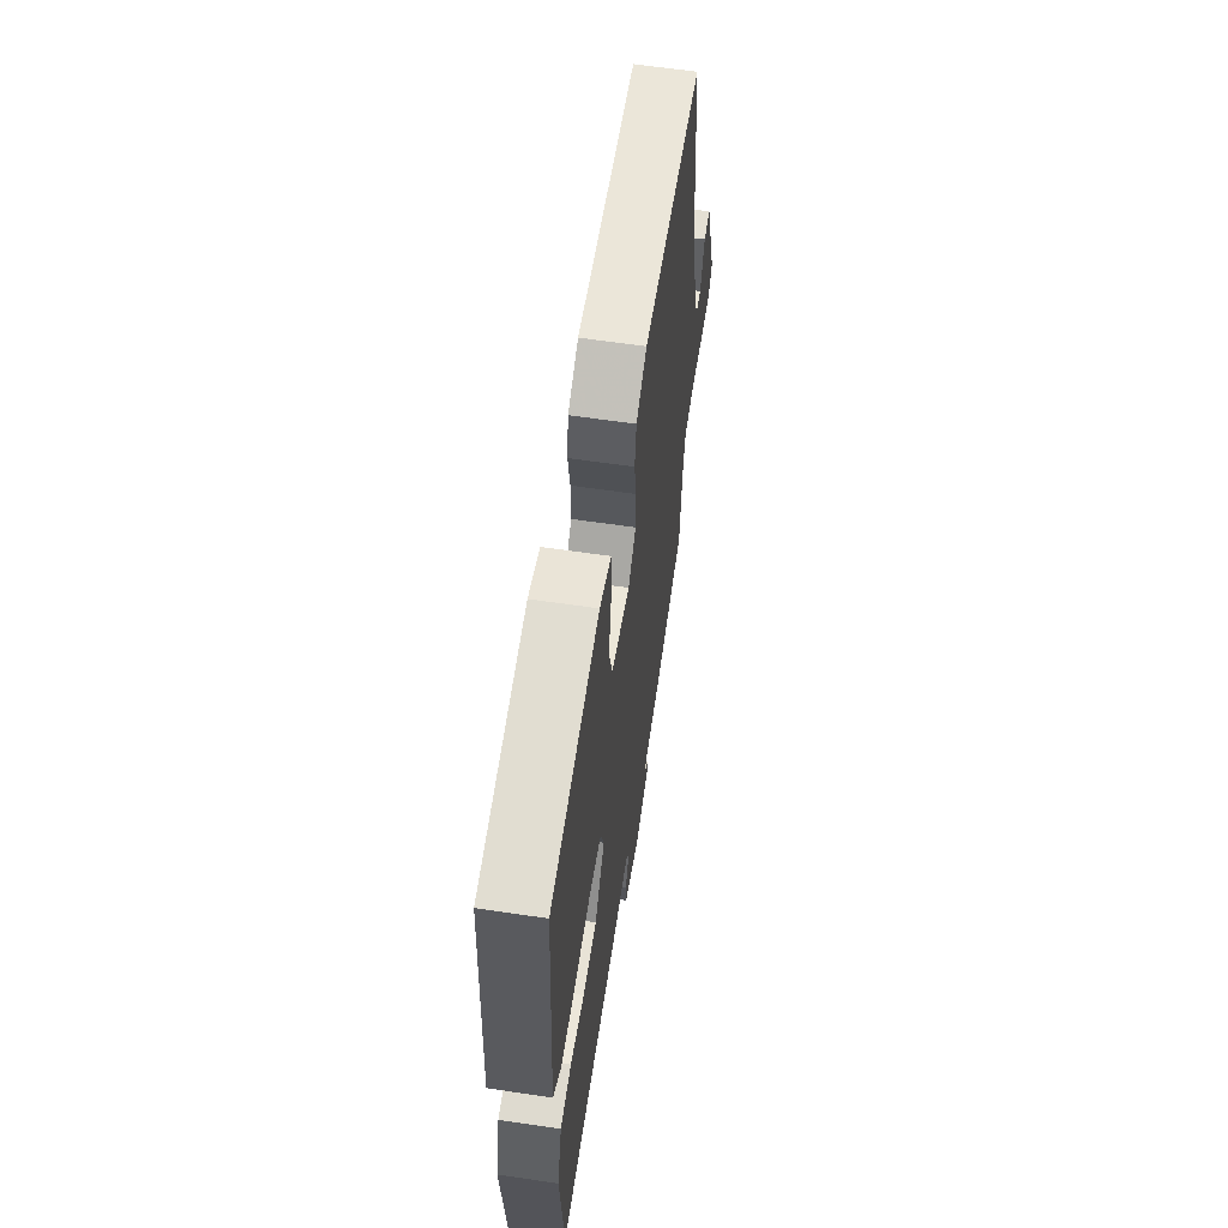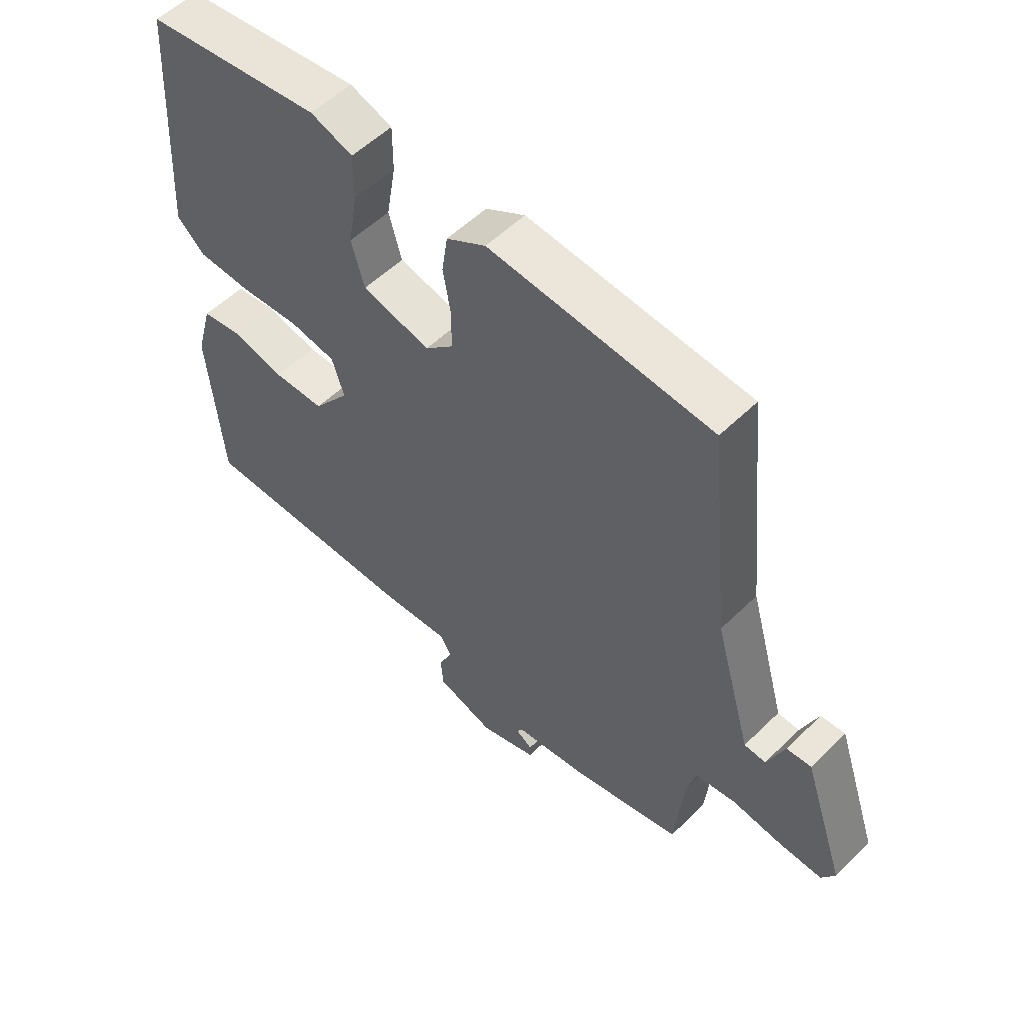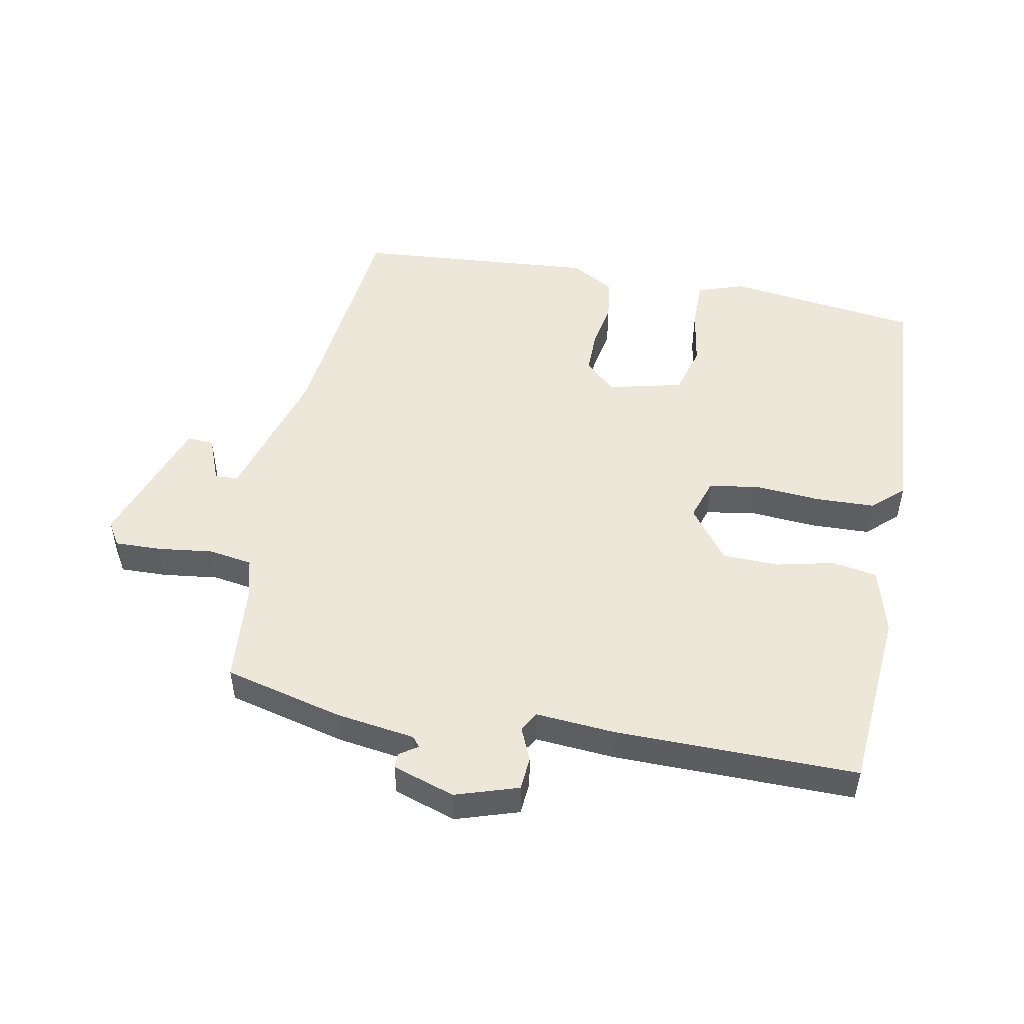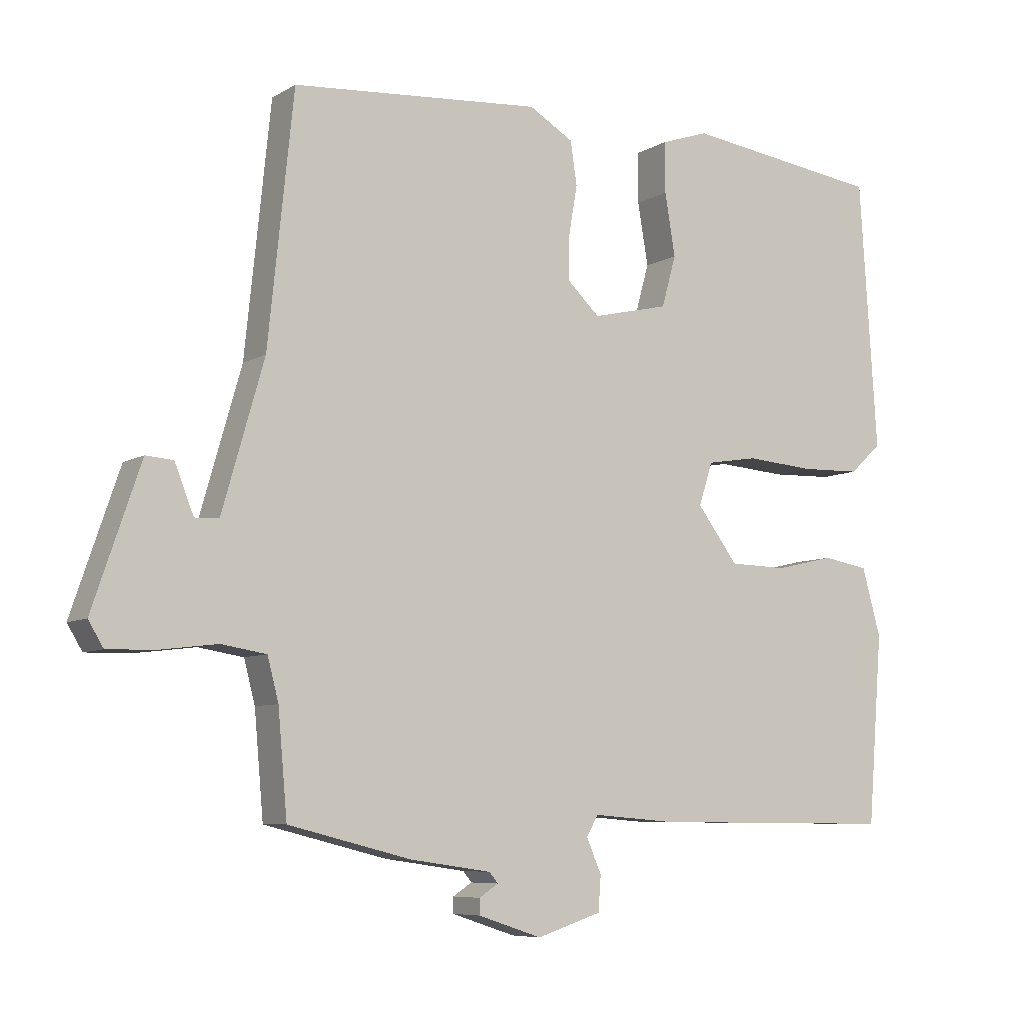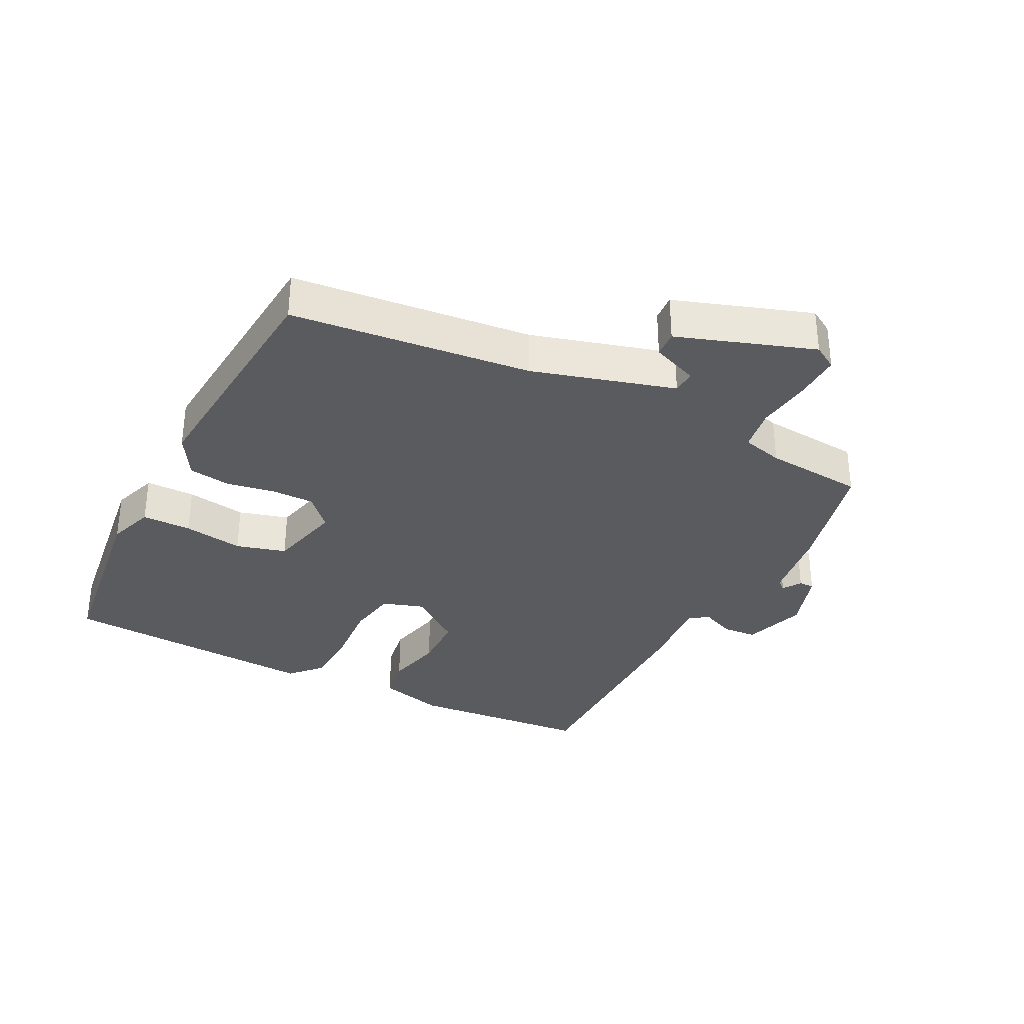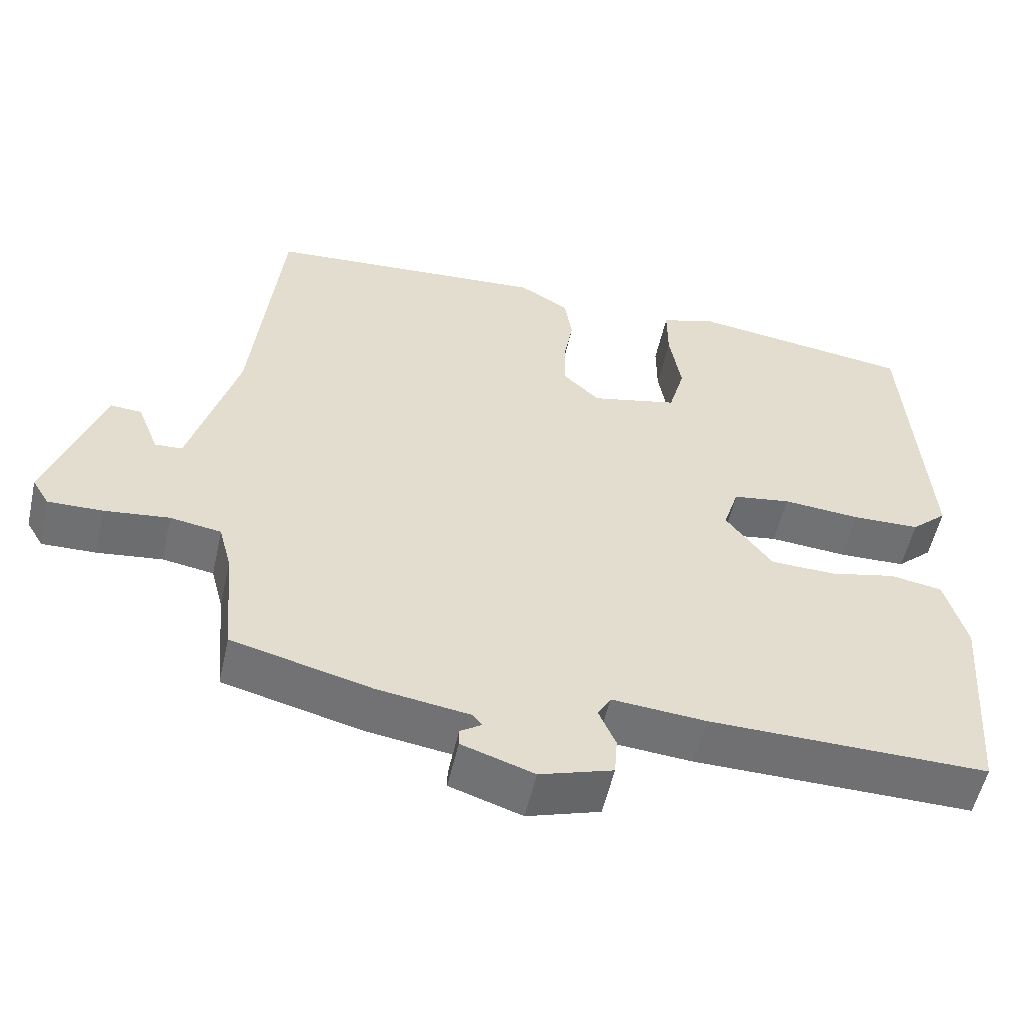
<metadata>
{"format":"obj","ext":"obj","renderer":"f3d","projection":"perspective","resolution":1024,"background":"white","views":[{"elev":61.1,"azim":-81.4,"up":"+Z"},{"elev":54.8,"azim":44.2,"up":"+Z"},{"elev":49.8,"azim":-169.1,"up":"+Y"},{"elev":-7.3,"azim":147.7,"up":"+Z"},{"elev":-33.1,"azim":63.0,"up":"+Y"},{"elev":-55.0,"azim":167.4,"up":"+Z"}]}
</metadata>
<code>
v 0.5 0.07 -0.5
v 0.312 0.07 -0.547
v 0.187 0.07 -0.565
v 0.174 0.07 -0.581
v 0.203 0.07 -0.6
v 0.203 0.07 -0.624
v 0.105 0.07 -0.656
v 0.006 0.07 -0.624
v 0.002 0.07 -0.571
v 0.025 0.07 -0.518
v 0.007 0.07 -0.487
v -0.12 0.07 -0.497
v -0.5 0.07 -0.5
v -0.523 0.07 -0.211
v -0.494 0.07 -0.107
v -0.423 0.07 -0.095
v -0.332 0.07 -0.116
v -0.243 0.07 -0.114
v -0.18 0.07 -0.031
v -0.201 0.07 0.035
v -0.28 0.07 0.048
v -0.385 0.07 0.04
v -0.478 0.07 0.043
v -0.527 0.07 0.088
v -0.5 0.07 0.5
v -0.194 0.07 0.54
v -0.121 0.07 0.515
v -0.121 0.07 0.437
v -0.137 0.07 0.342
v -0.115 0.07 0.263
v 0.003 0.07 0.235
v 0.052 0.07 0.281
v 0.052 0.07 0.35
v 0.039 0.07 0.425
v 0.049 0.07 0.491
v 0.117 0.07 0.531
v 0.5 0.07 0.5
v 0.539 0.07 0.122
v 0.603 0.07 -0.102
v 0.64 0.07 -0.104
v 0.669 0.07 -0.031
v 0.711 0.07 -0.028
v 0.784 0.07 -0.242
v 0.761 0.07 -0.28
v 0.688 0.07 -0.278
v 0.6 0.07 -0.267
v 0.531 0.07 -0.278
v 0.514 0.07 -0.343
v 0.5 0 -0.5
v 0.312 0 -0.547
v 0.187 0 -0.565
v 0.174 0 -0.581
v 0.203 0 -0.6
v 0.203 0 -0.624
v 0.105 0 -0.656
v 0.006 0 -0.624
v 0.002 0 -0.571
v 0.025 0 -0.518
v 0.007 0 -0.487
v -0.12 0 -0.497
v -0.5 0 -0.5
v -0.523 0 -0.211
v -0.494 0 -0.107
v -0.423 0 -0.095
v -0.332 0 -0.116
v -0.243 0 -0.114
v -0.18 0 -0.031
v -0.201 0 0.035
v -0.28 0 0.048
v -0.385 0 0.04
v -0.478 0 0.043
v -0.527 0 0.088
v -0.5 0 0.5
v -0.194 0 0.54
v -0.121 0 0.515
v -0.121 0 0.437
v -0.137 0 0.342
v -0.115 0 0.263
v 0.003 0 0.235
v 0.052 0 0.281
v 0.052 0 0.35
v 0.039 0 0.425
v 0.049 0 0.491
v 0.117 0 0.531
v 0.5 0 0.5
v 0.539 0 0.122
v 0.603 0 -0.102
v 0.64 0 -0.104
v 0.669 0 -0.031
v 0.711 0 -0.028
v 0.784 0 -0.242
v 0.761 0 -0.28
v 0.688 0 -0.278
v 0.6 0 -0.267
v 0.531 0 -0.278
v 0.514 0 -0.343
f 44 45 46
f 43 44 46
f 42 43 46
f 41 42 46
f 40 41 46
f 39 40 46 47
f 38 39 47
f 38 47 48
f 37 38 48
f 36 37 48
f 35 36 48
f 34 35 48
f 33 34 48
f 27 28 29
f 26 27 29
f 25 26 29
f 24 25 29
f 23 24 29
f 22 23 29
f 21 22 29
f 20 21 29 30
f 19 20 30 31
f 15 16 17
f 14 15 17
f 13 14 17
f 12 13 17
f 11 12 17
f 11 17 18
f 8 9 10
f 7 8 10
f 6 7 10
f 5 6 10
f 4 5 10
f 3 4 10 11
f 1 2 3
f 48 1 3
f 33 48 3
f 32 33 3
f 32 3 11
f 31 32 11
f 19 31 11
f 11 18 19
f 94 93 92
f 94 92 91
f 94 91 90
f 94 90 89
f 94 89 88
f 95 94 88 87
f 95 87 86
f 96 95 86
f 96 86 85
f 96 85 84
f 96 84 83
f 96 83 82
f 96 82 81
f 77 76 75
f 77 75 74
f 77 74 73
f 77 73 72
f 77 72 71
f 77 71 70
f 77 70 69
f 78 77 69 68
f 79 78 68 67
f 65 64 63
f 65 63 62
f 65 62 61
f 65 61 60
f 65 60 59
f 66 65 59
f 58 57 56
f 58 56 55
f 58 55 54
f 58 54 53
f 58 53 52
f 59 58 52 51
f 51 50 49
f 51 49 96
f 51 96 81
f 51 81 80
f 59 51 80
f 59 80 79
f 59 79 67
f 67 66 59
f 1 49 50 2
f 2 50 51 3
f 3 51 52 4
f 4 52 53 5
f 5 53 54 6
f 6 54 55 7
f 7 55 56 8
f 8 56 57 9
f 9 57 58 10
f 10 58 59 11
f 11 59 60 12
f 12 60 61 13
f 13 61 62 14
f 14 62 63 15
f 15 63 64 16
f 16 64 65 17
f 17 65 66 18
f 18 66 67 19
f 19 67 68 20
f 20 68 69 21
f 21 69 70 22
f 22 70 71 23
f 23 71 72 24
f 24 72 73 25
f 25 73 74 26
f 26 74 75 27
f 27 75 76 28
f 28 76 77 29
f 29 77 78 30
f 30 78 79 31
f 31 79 80 32
f 32 80 81 33
f 33 81 82 34
f 34 82 83 35
f 35 83 84 36
f 36 84 85 37
f 37 85 86 38
f 38 86 87 39
f 39 87 88 40
f 40 88 89 41
f 41 89 90 42
f 42 90 91 43
f 43 91 92 44
f 44 92 93 45
f 45 93 94 46
f 46 94 95 47
f 47 95 96 48
f 48 96 49 1

</code>
